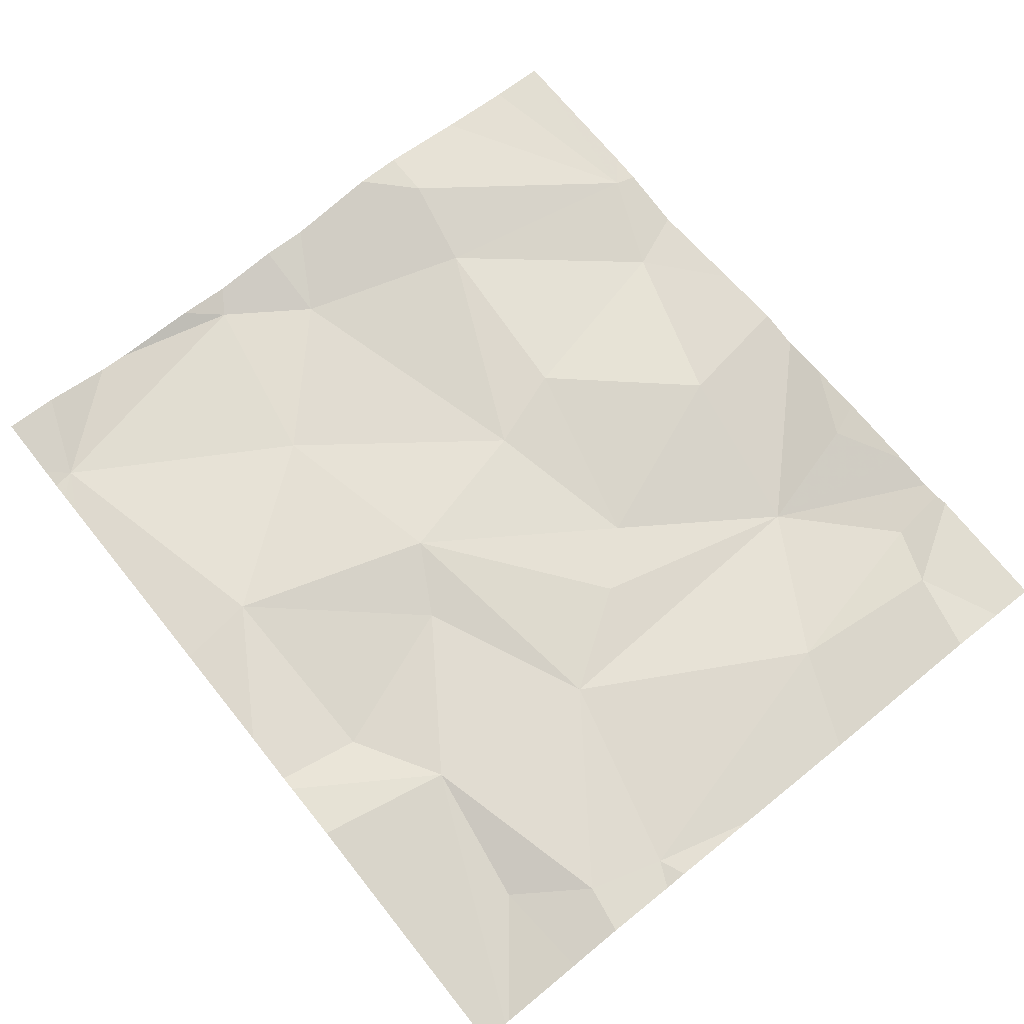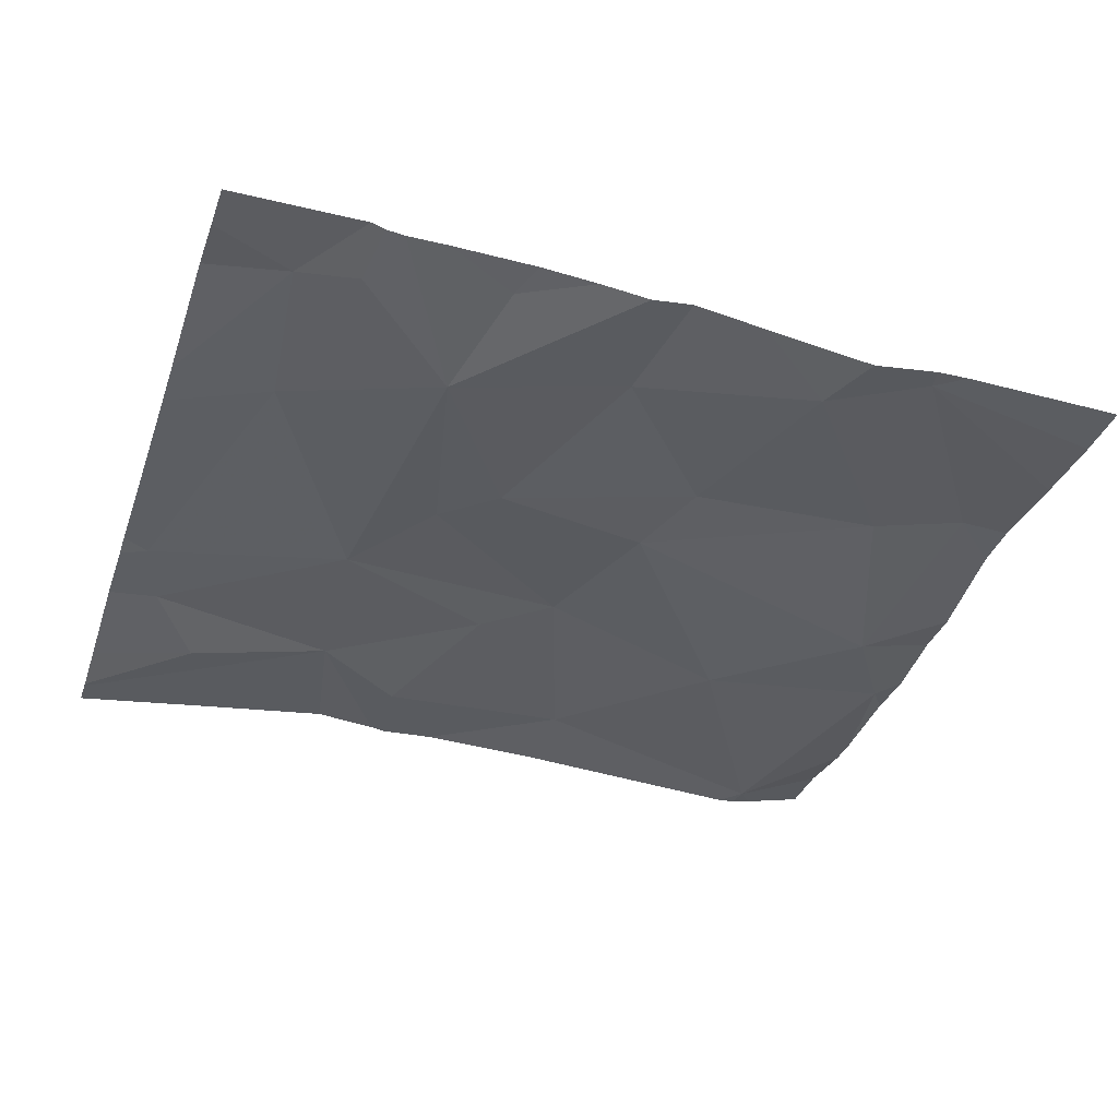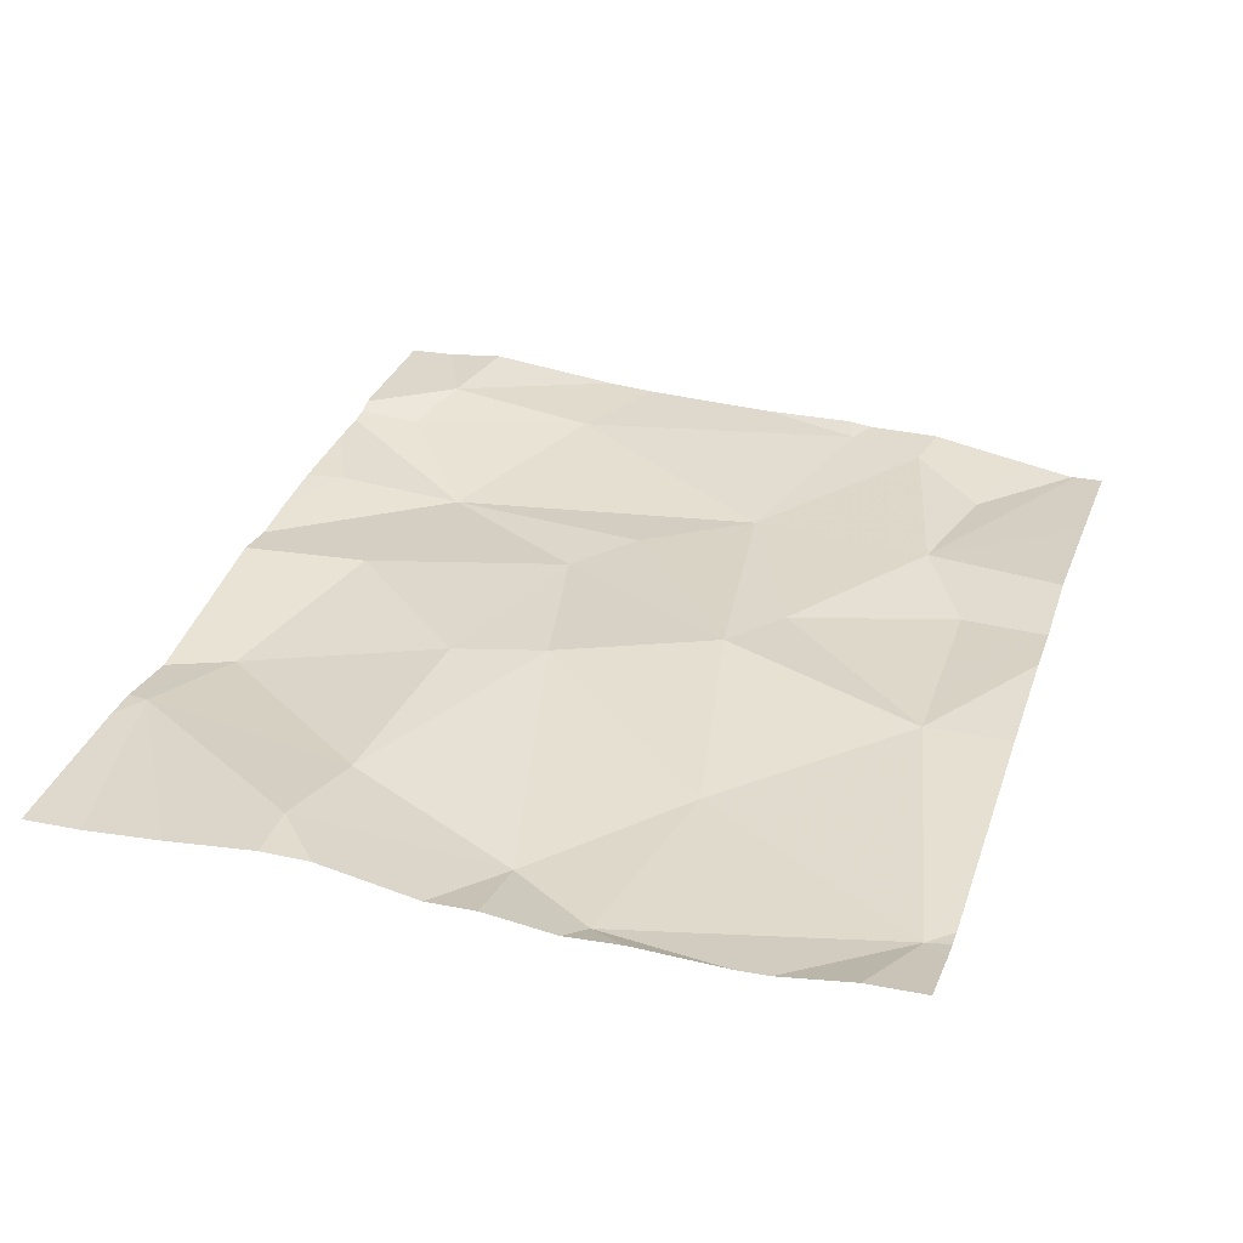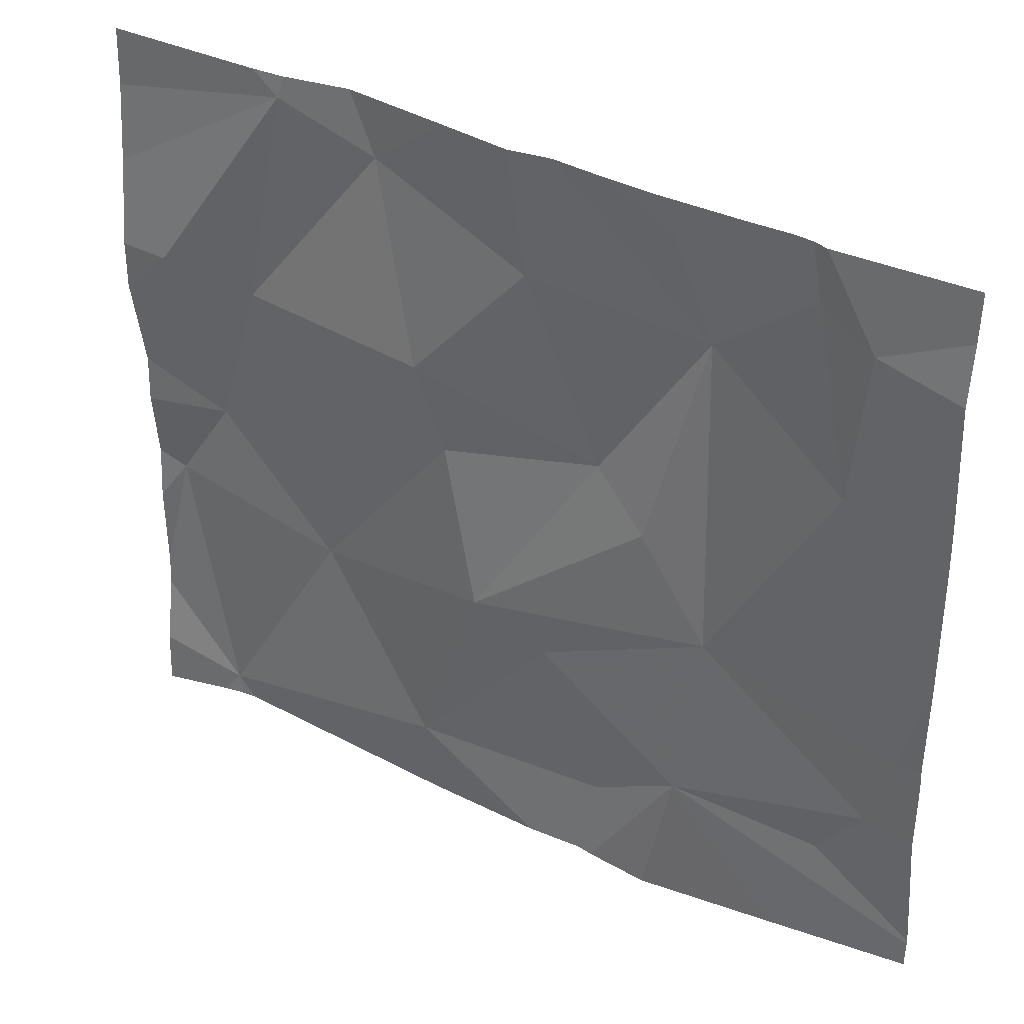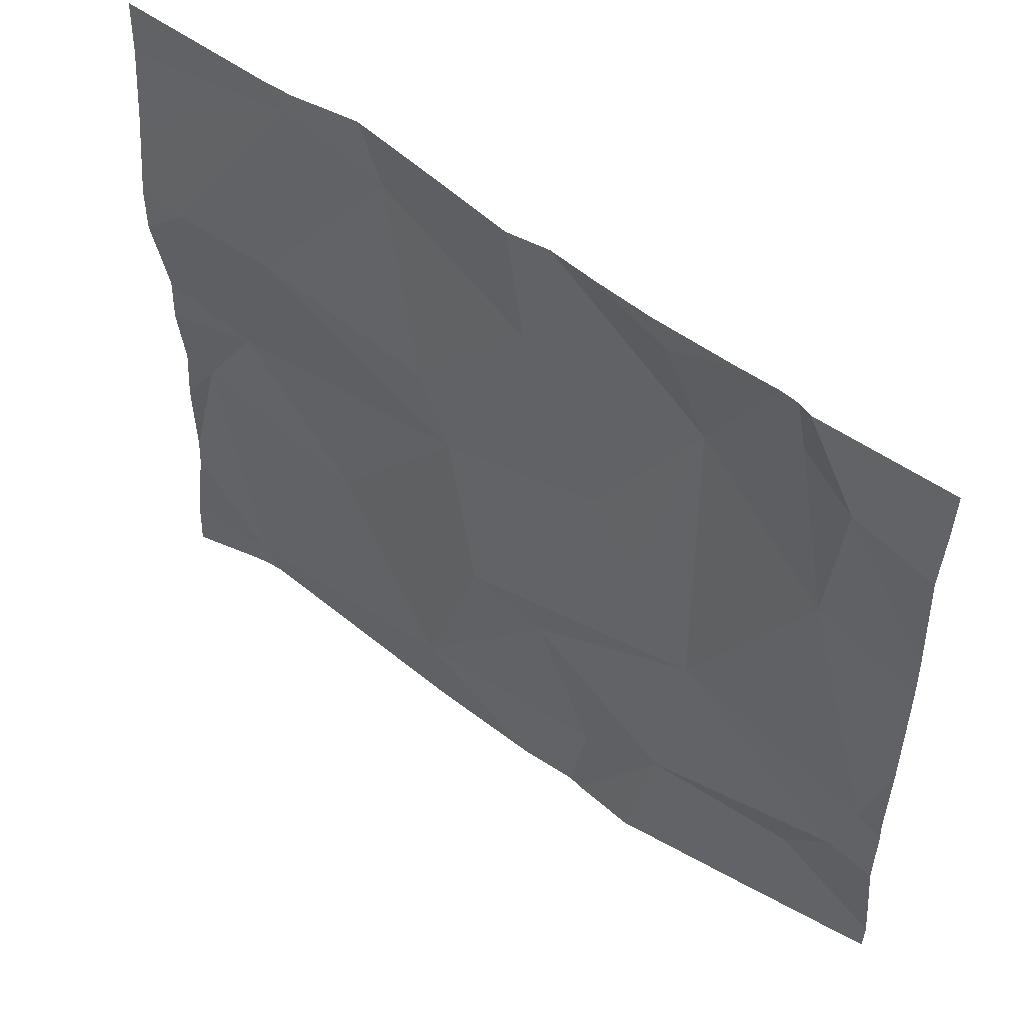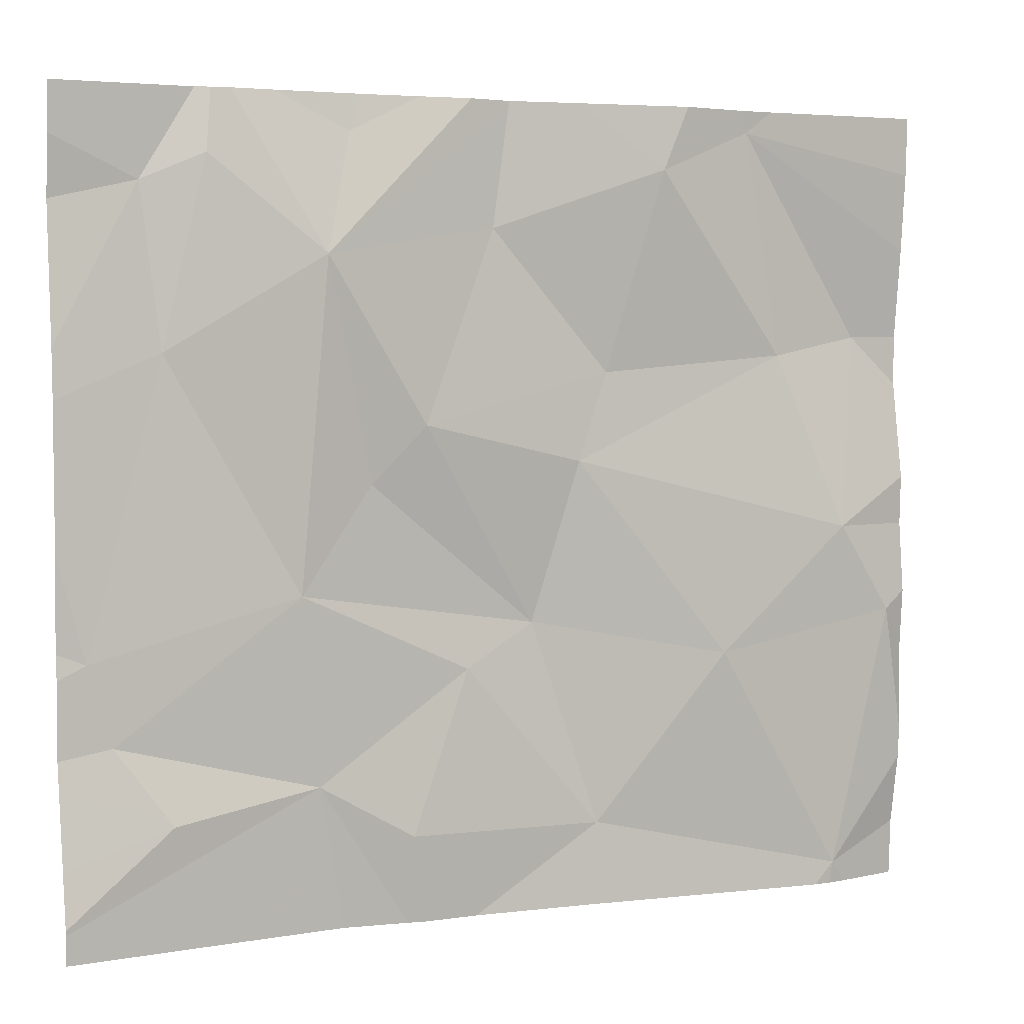
<metadata>
{"format":"obj","ext":"obj","renderer":"f3d","projection":"perspective","resolution":1024,"background":"white","views":[{"elev":70.3,"azim":51.2,"up":"+Z"},{"elev":-38.0,"azim":161.5,"up":"+Z"},{"elev":33.6,"azim":-72.0,"up":"+Z"},{"elev":36.4,"azim":32.1,"up":"+Y"},{"elev":52.9,"azim":38.5,"up":"+Y"},{"elev":3.6,"azim":156.0,"up":"+Y"}]}
</metadata>
<code>
v -148.3 261.5 483.2
v -148.3 261.4 483.2
v -148.3 261.3 483.2
v -148.1 261.5 483.2
v -148.3 260.7 483.2
v -148 261.5 483.2
v -148.3 260.7 483.2
v -148 261.5 483.2
v -148.2 260.6 483.2
v -148.3 260.9 483.2
v -148.3 260.8 483.2
v -148.2 260.9 483.2
v -148.3 261.2 483.2
v -148.2 261.3 483.2
v -148.3 261.1 483.2
v -148.3 261 483.2
v -148.3 261 483.2
v -148.2 261 483.2
v -148.1 261.5 483.2
v -148 260.9 483.2
v -148.1 261.3 483.2
v -147.5 261 483.2
v -147.3 260.8 483.2
v -147.5 260.8 483.2
v -147.9 261.5 483.2
v -147.6 261.1 483.2
v -147.8 260.9 483.2
v -147.6 261.2 483.2
v -147.5 261.4 483.2
v -147.7 261.4 483.2
v -147.5 261.5 483.2
v -147.9 261.2 483.2
v -147.8 261.1 483.2
v -147.7 260.9 483.2
v -147.9 260.7 483.2
v -147.6 260.7 483.2
v -147.4 261.5 483.2
v -147.7 261.5 483.2
v -147.8 261.5 483.2
v -147.6 261.5 483.2
v -147.5 261.5 483.2
v -147.3 261.4 483.2
v -147.7 260.6 483.2
v -148.2 260.6 483.2
v -147.3 261.3 483.2
v -147.3 260.7 483.2
v -147.6 260.6 483.2
v -147.2 260.9 483.2
v -147.6 260.6 483.2
v -147.5 260.6 483.2
v -148.1 261.5 483.2
v -148.3 260.6 483.2
v -148.3 260.6 483.2
v -147.2 261.4 483.2
v -147.2 261.3 483.2
v -147.2 260.8 483.2
v -147.2 260.7 483.2
v -147.2 260.9 483.2
v -147.2 260.9 483.2
v -147.2 261.2 483.2
v -147.2 261.5 483.2
v -147.2 261 483.2
v -147.2 260.7 483.2
v -147.2 260.6 483.2
v -147.2 260.6 483.2
v -148.3 261.5 483.2
v -147.9 260.6 483.2
v -148.1 260.6 483.2
v -148.2 260.6 483.2
v -148.2 260.6 483.2
v -147.4 260.6 483.2
v -147.2 260.6 483.2
v -147.2 260.6 483.2
v -147.6 261.5 483.2
v -147.7 261.5 483.2
v -147.4 261.5 483.2
v -147.4 261.5 483.2
v -147.4 261.5 483.2
v -147.2 261.5 483.2
v -147.2 261.5 483.2
f 2 4 1
f 66 4 51
f 75 29 74
f 5 9 7
f 11 12 10
f 7 9 12
f 3 14 4
f 13 14 3
f 10 12 16
f 16 12 17
f 17 18 15
f 15 18 14
f 12 18 17
f 7 12 11
f 9 5 53
f 20 12 9
f 21 14 18
f 15 14 13
f 3 4 2
f 18 12 20
f 23 22 24
f 8 25 6
f 22 26 27
f 29 28 26
f 39 30 38
f 25 32 30
f 38 29 75
f 29 31 74
f 33 27 28
f 27 34 22
f 30 28 29
f 27 26 28
f 34 35 36
f 76 37 77
f 22 34 24
f 32 33 28
f 29 26 22
f 30 32 28
f 33 20 27
f 47 36 49
f 49 35 43
f 34 27 35
f 74 31 40
f 67 9 68
f 33 32 21
f 35 20 9
f 21 25 4
f 4 14 21
f 18 20 33
f 18 33 21
f 21 32 25
f 41 31 29
f 41 29 76
f 24 34 36
f 20 35 27
f 69 9 70
f 42 37 45
f 56 46 57
f 55 45 60
f 79 61 80
f 40 31 41
f 29 45 37
f 77 42 78
f 23 48 22
f 60 48 62
f 38 30 29
f 68 9 69
f 48 23 56
f 22 48 45
f 45 29 22
f 67 35 9
f 24 46 23
f 64 24 65
f 54 42 55
f 39 25 30
f 43 35 67
f 55 42 45
f 56 23 46
f 49 36 35
f 6 25 39
f 57 46 63
f 58 48 59
f 47 24 36
f 59 48 56
f 60 45 48
f 50 24 47
f 61 42 54
f 8 4 25
f 62 48 58
f 63 46 64
f 44 9 53
f 19 4 8
f 64 46 24
f 53 5 52
f 65 24 71
f 70 9 44
f 51 4 19
f 71 24 50
f 66 1 4
f 72 65 71
f 73 65 72
f 76 29 37
f 77 37 42
f 78 42 79
f 79 42 61

</code>
